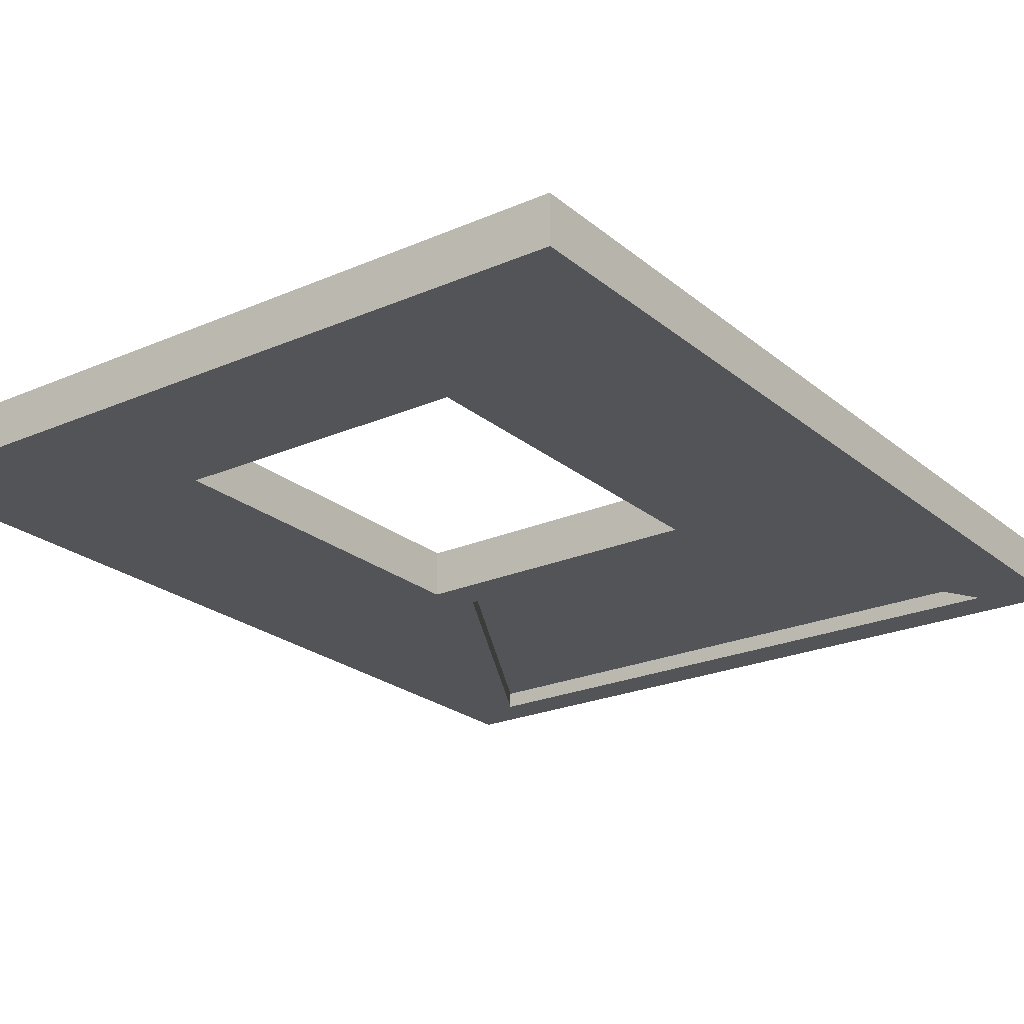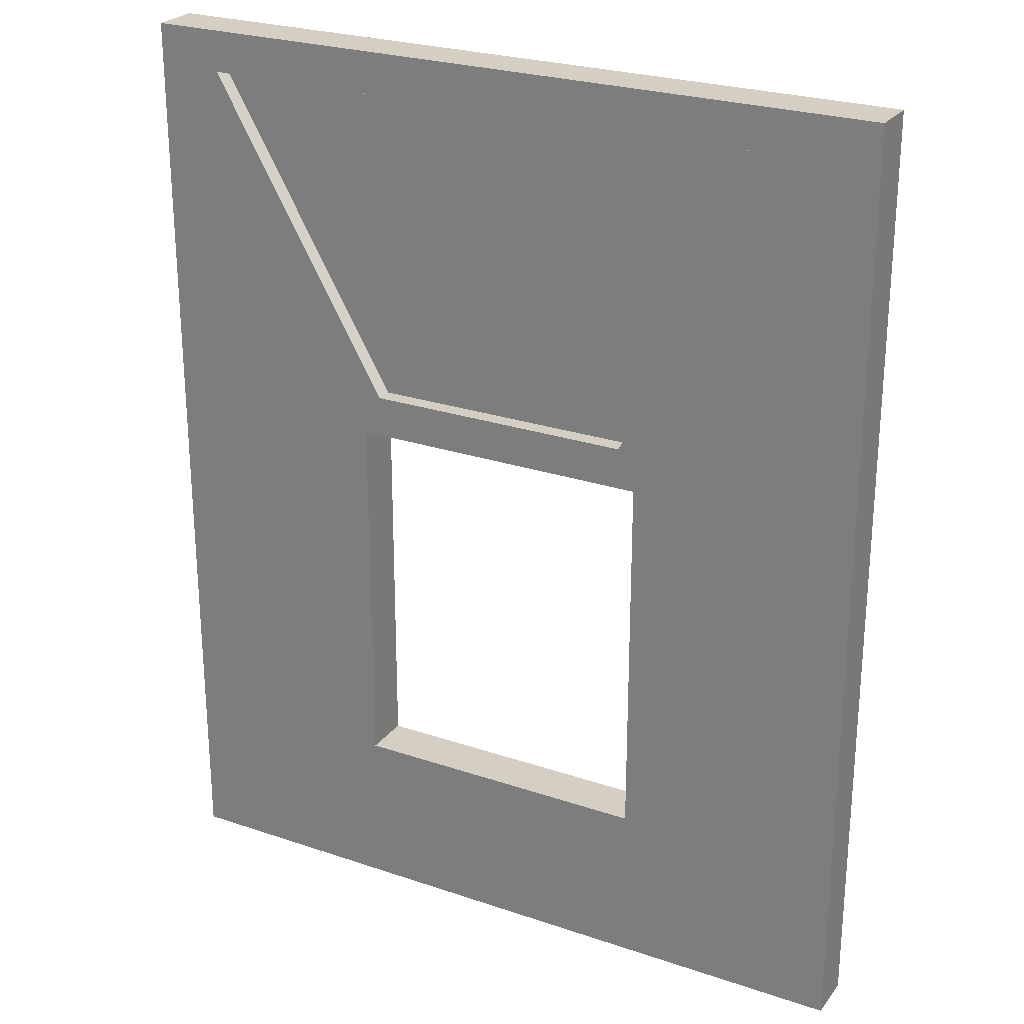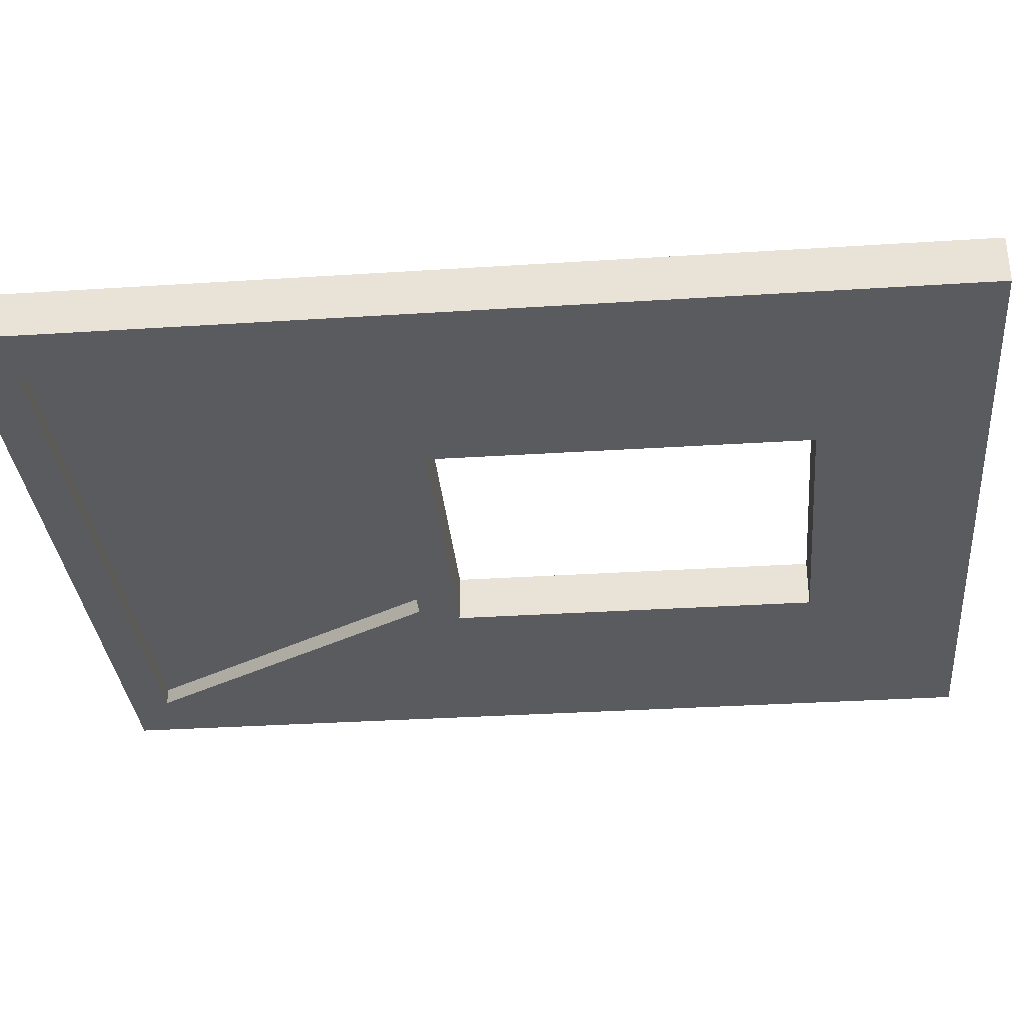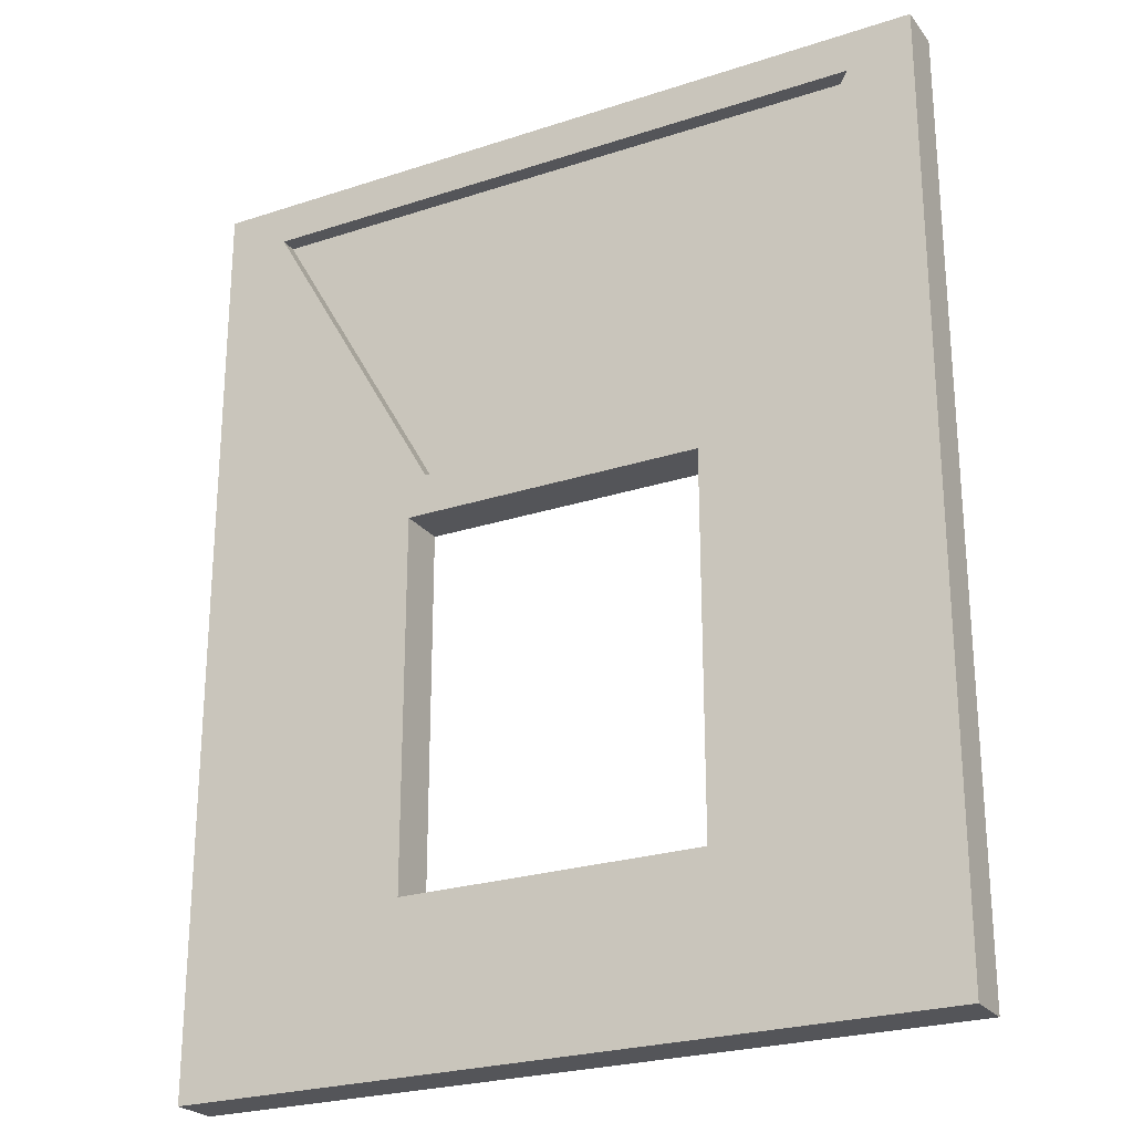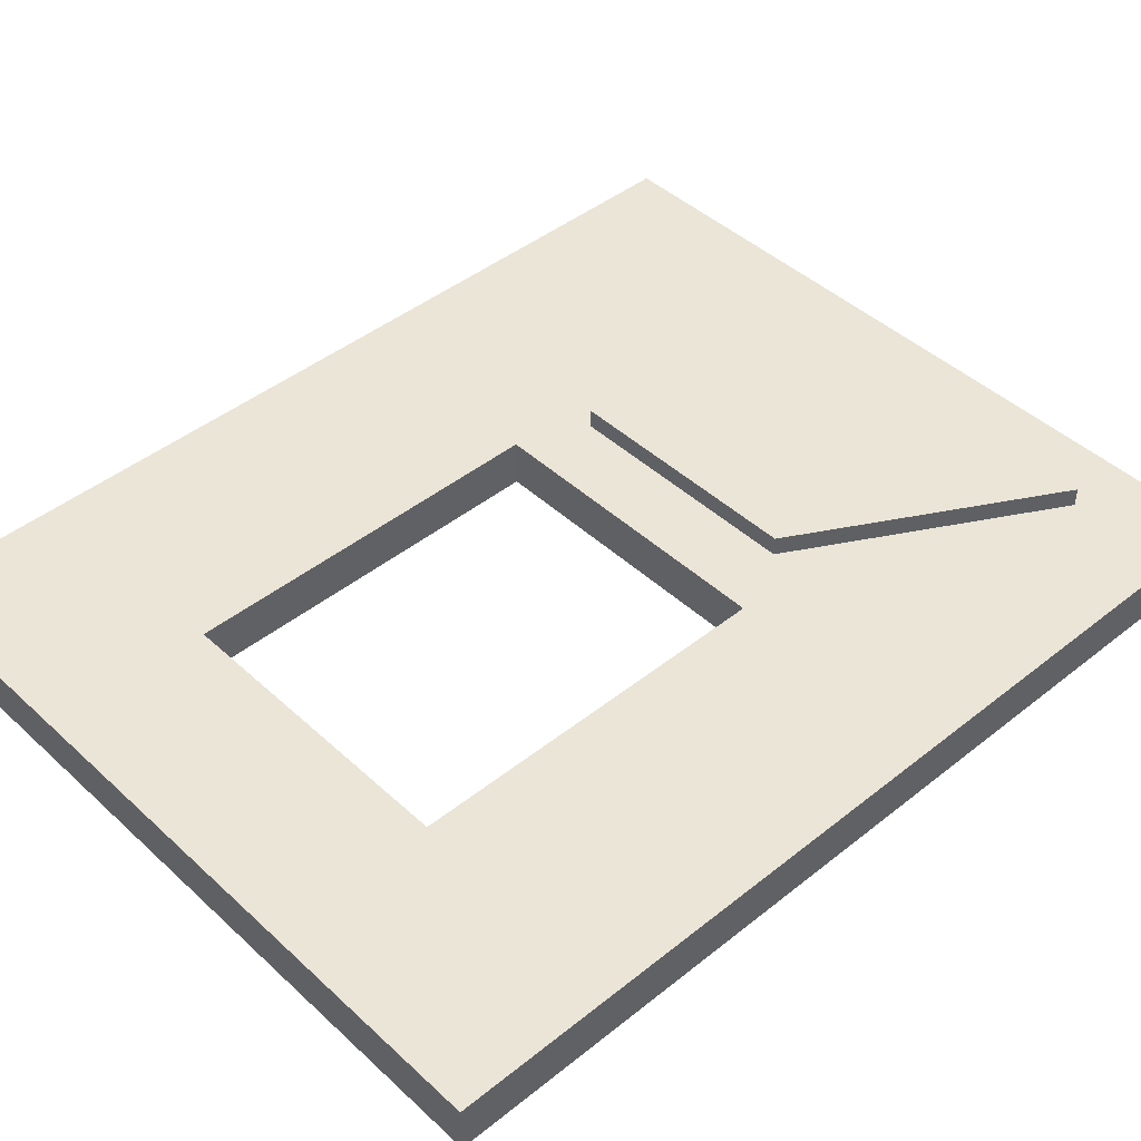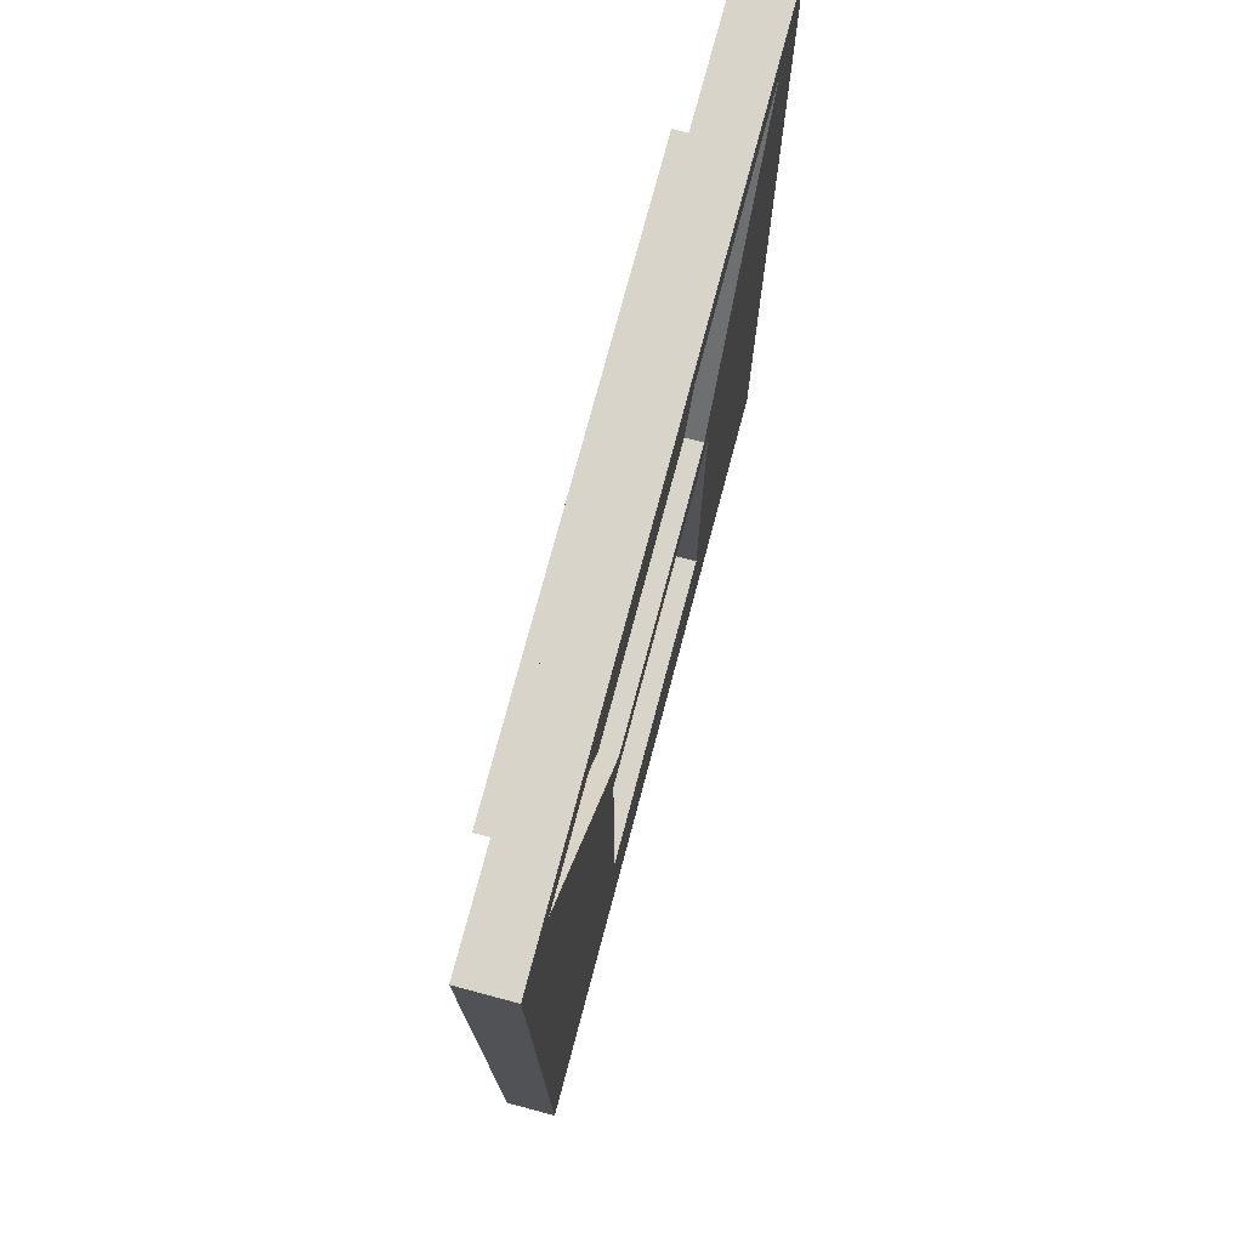
<metadata>
{"format":"obj","ext":"obj","renderer":"f3d","projection":"perspective","resolution":1024,"background":"white","views":[{"elev":-23.3,"azim":36.3,"up":"+Z"},{"elev":25.4,"azim":-151.4,"up":"+Y"},{"elev":-32.9,"azim":-84.9,"up":"+Z"},{"elev":-24.6,"azim":-151.7,"up":"+Y"},{"elev":44.2,"azim":47.0,"up":"+Z"},{"elev":75.5,"azim":104.9,"up":"+Y"}]}
</metadata>
<code>
o HoleWall
v 55.7 7.395 44.82
v 48.79 7.395 44.82
v 55.7 7.395 43.73
v 48.79 7.395 43.73
v 55.02 17.49 44.82
v 49.47 17.49 44.82
v 55.31 16.83 43.73
v 49.19 16.83 43.73
v 60.86 3.707 44.82
v 43.64 3.707 44.82
v 43.64 3.707 43.73
v 60.86 3.707 43.73
v 59.39 23.94 43.73
v 45.1 23.94 43.73
v 46.15 23.28 44.82
v 58.34 23.28 44.82
v 43.64 24.88 43.73
v 60.86 24.88 43.73
v 48.79 15.89 43.73
v 55.7 15.89 43.73
v 45.1 23.94 44.11
v 59.39 23.94 44.11
v 49.19 16.83 44.11
v 55.31 16.83 44.11
v 43.64 24.88 44.82
v 60.86 24.88 44.82
v 48.79 15.89 44.82
v 55.7 15.89 44.82
v 46.15 23.28 45.26
v 58.34 23.28 45.26
v 49.47 17.49 45.26
v 55.02 17.49 45.26
f 9 10 11 12
f 18 17 25 26
f 20 3 1 28
f 12 18 26 9
f 17 11 10 25
f 1 2 10 9
f 4 3 12 11
f 3 20 18 12
f 19 4 11 17
f 7 8 23 24
f 15 6 31 29
f 28 1 9 26
f 2 27 25 10
f 19 20 28 27
f 4 19 27 2
f 3 4 2 1
f 13 14 17 18
f 8 7 20 19
f 7 13 18 20
f 14 8 19 17
f 24 23 21 22
f 13 7 24 22
f 14 13 22 21
f 8 14 21 23
f 15 16 26 25
f 5 6 27 28
f 6 15 25 27
f 16 5 28 26
f 31 32 30 29
f 16 15 29 30
f 5 16 30 32
f 6 5 32 31

</code>
